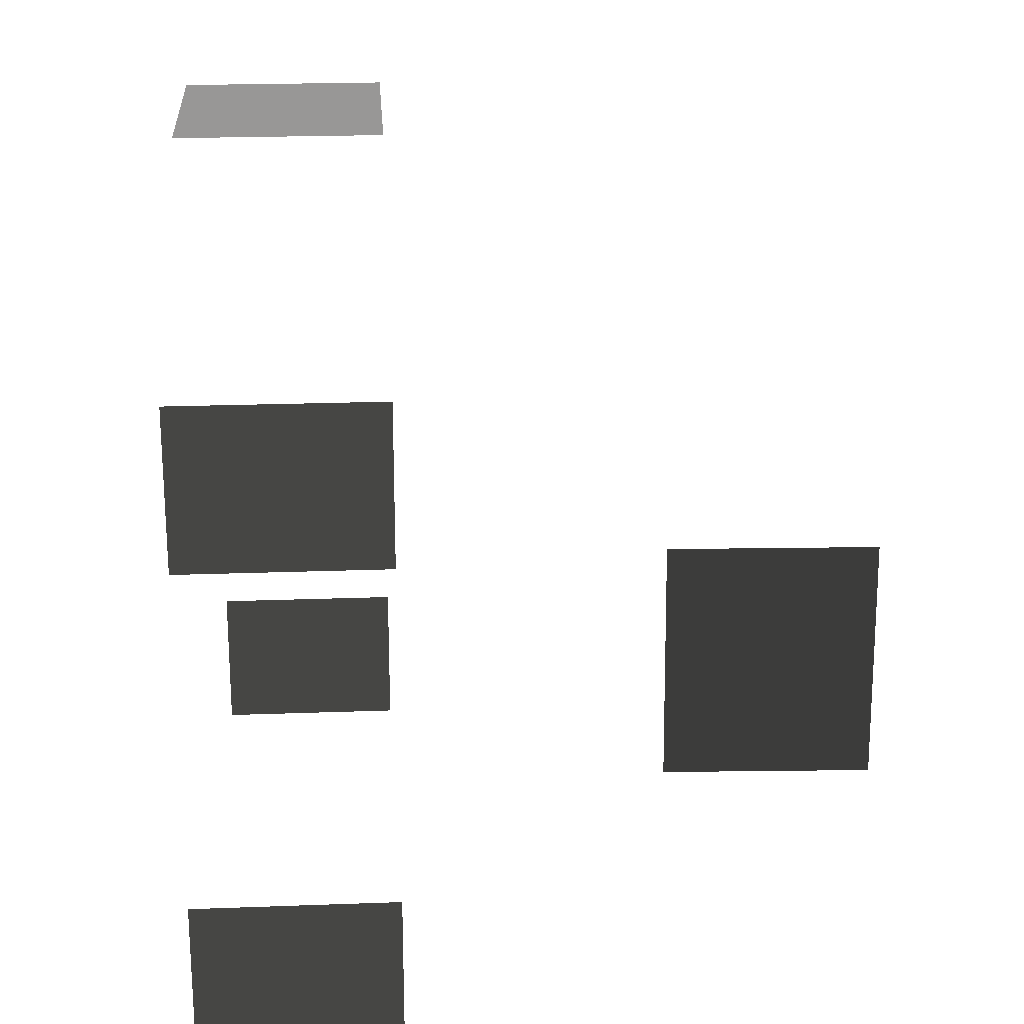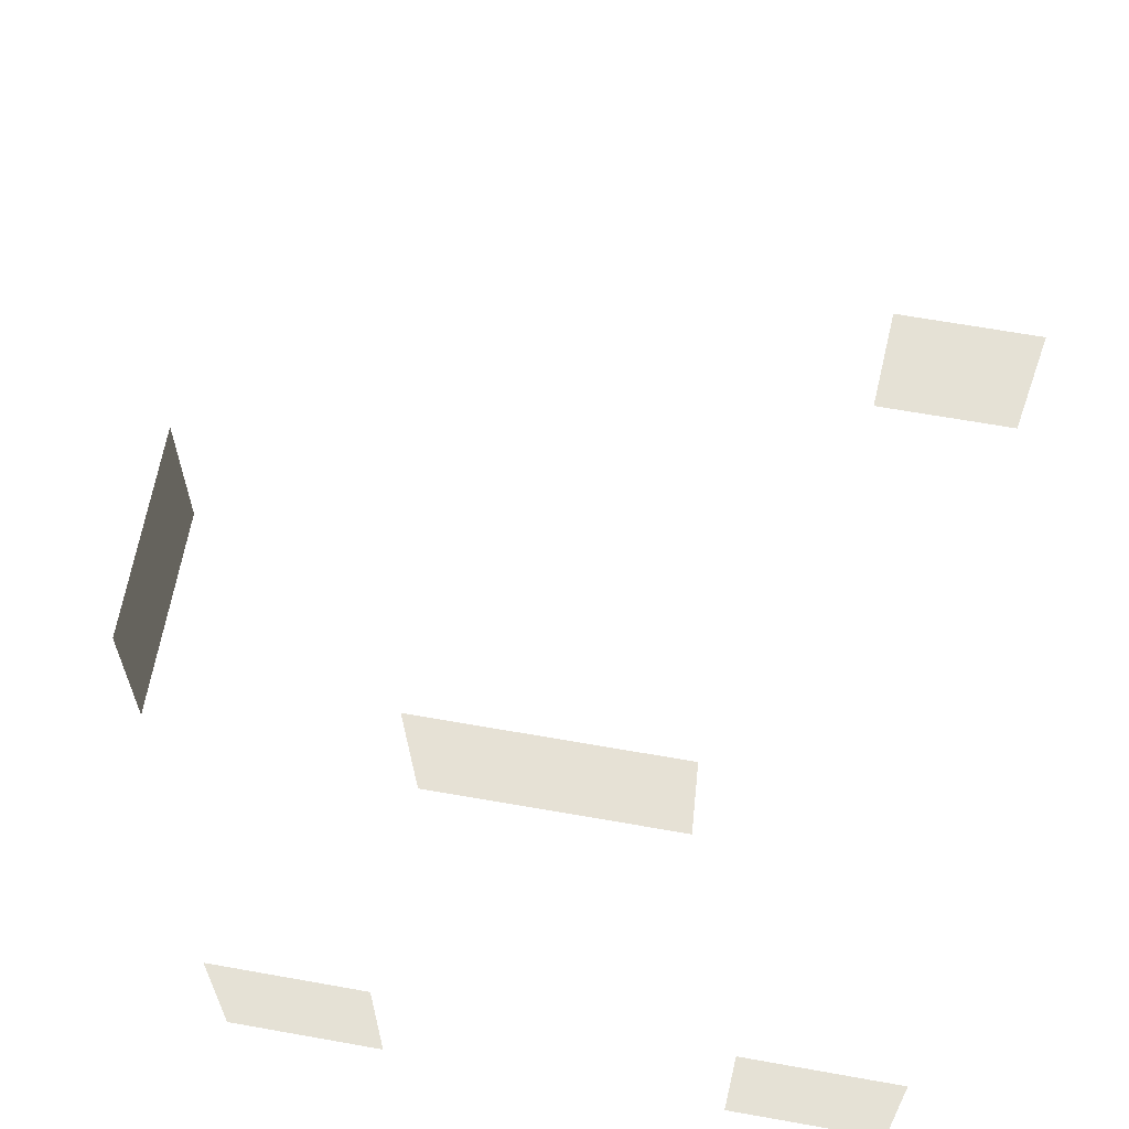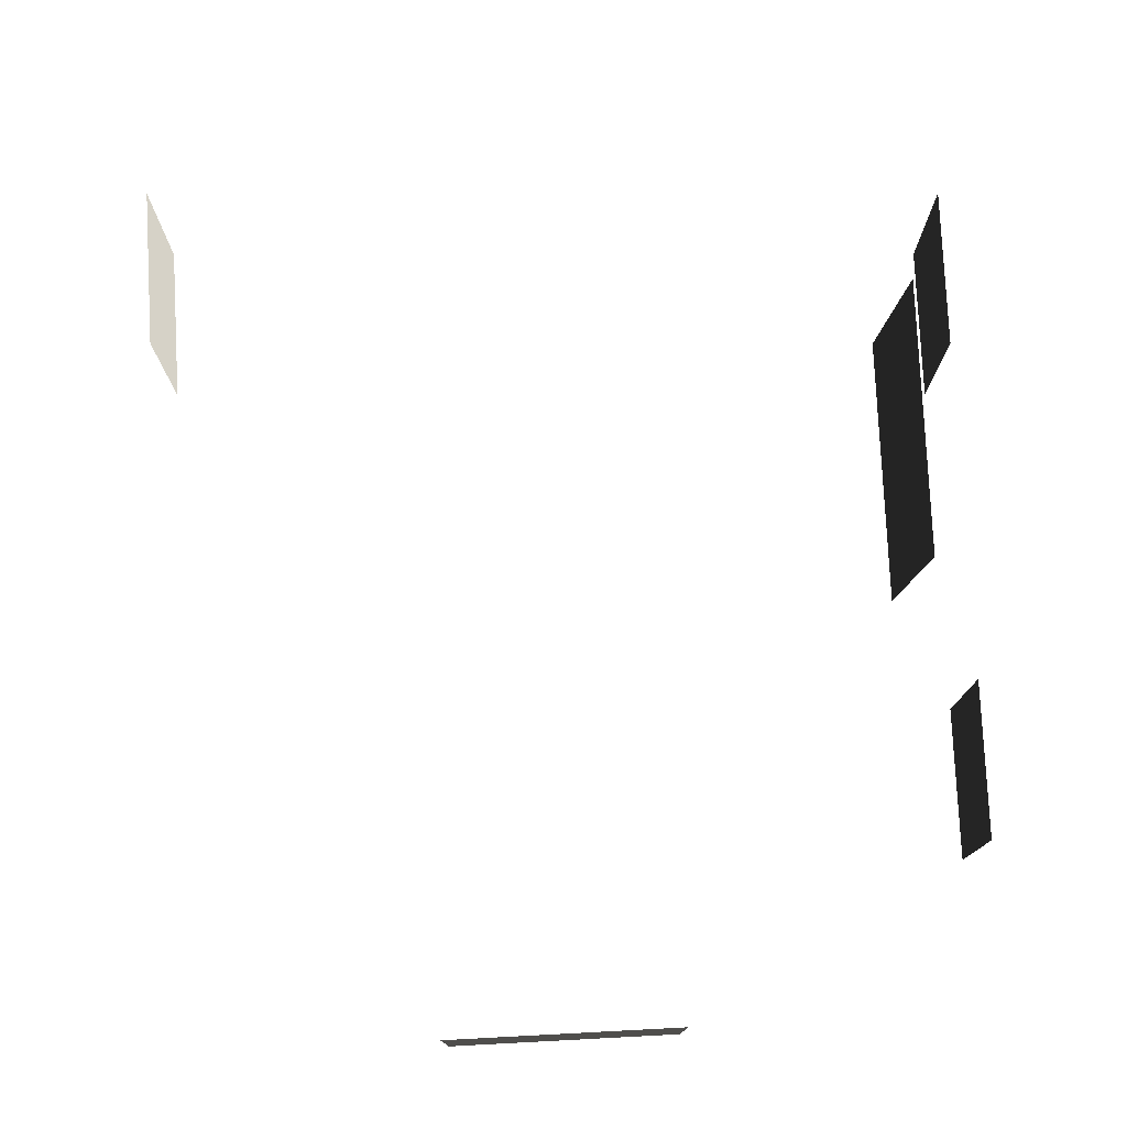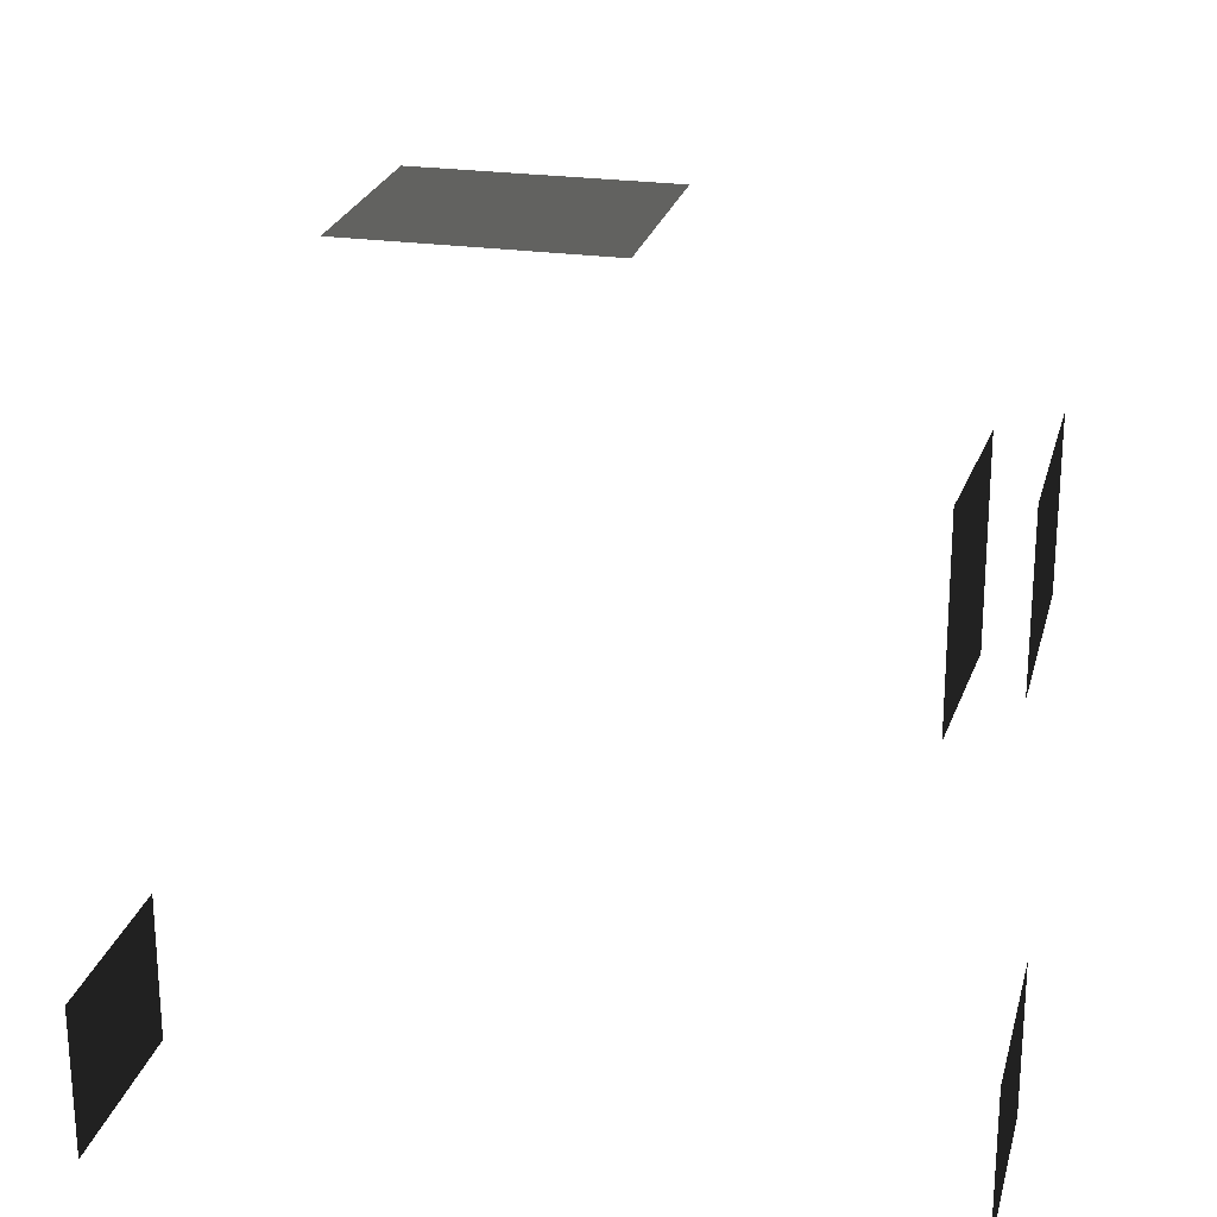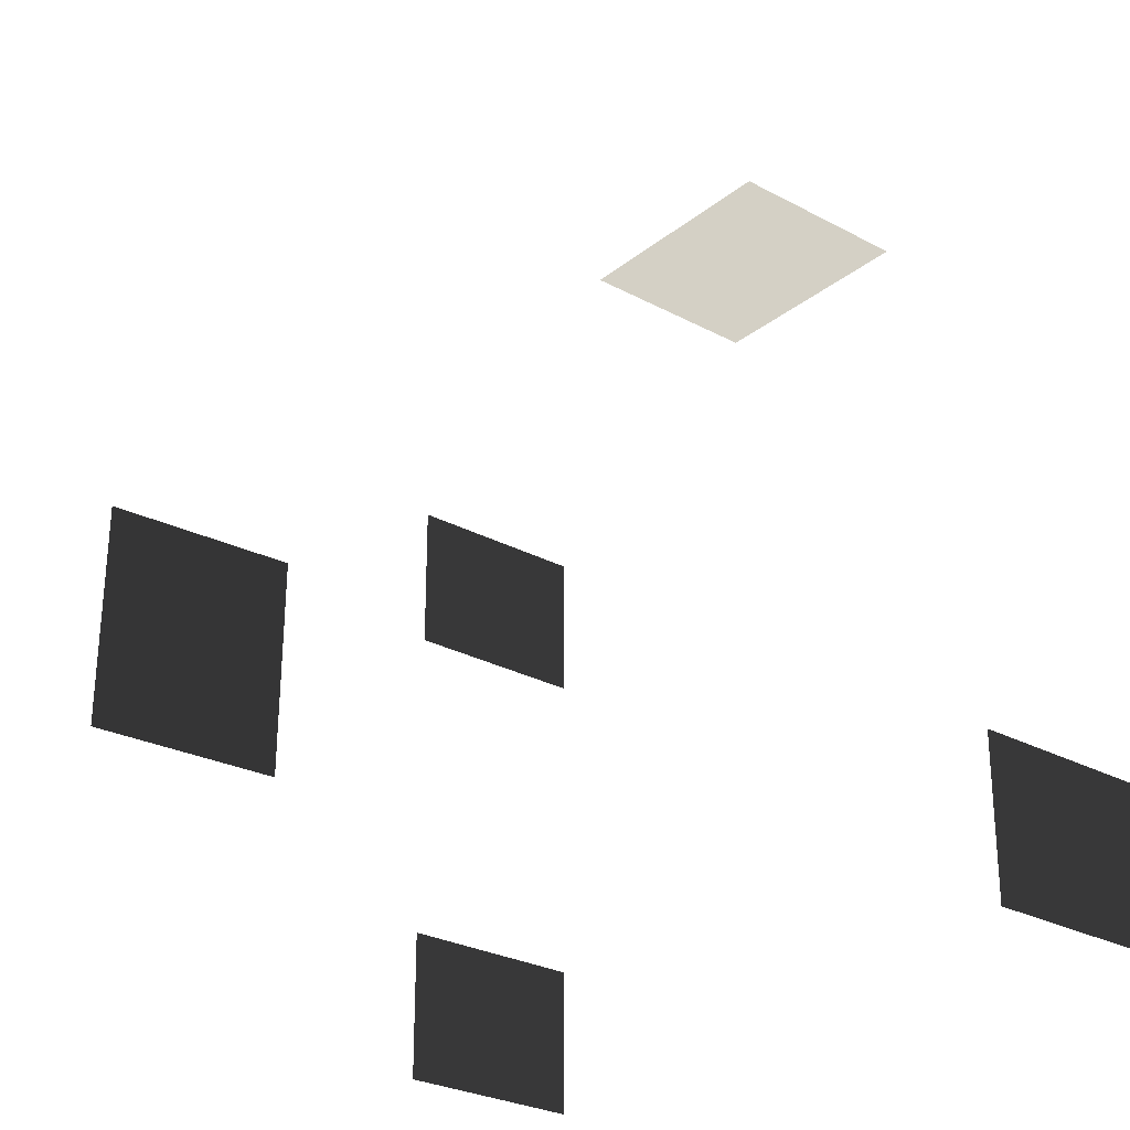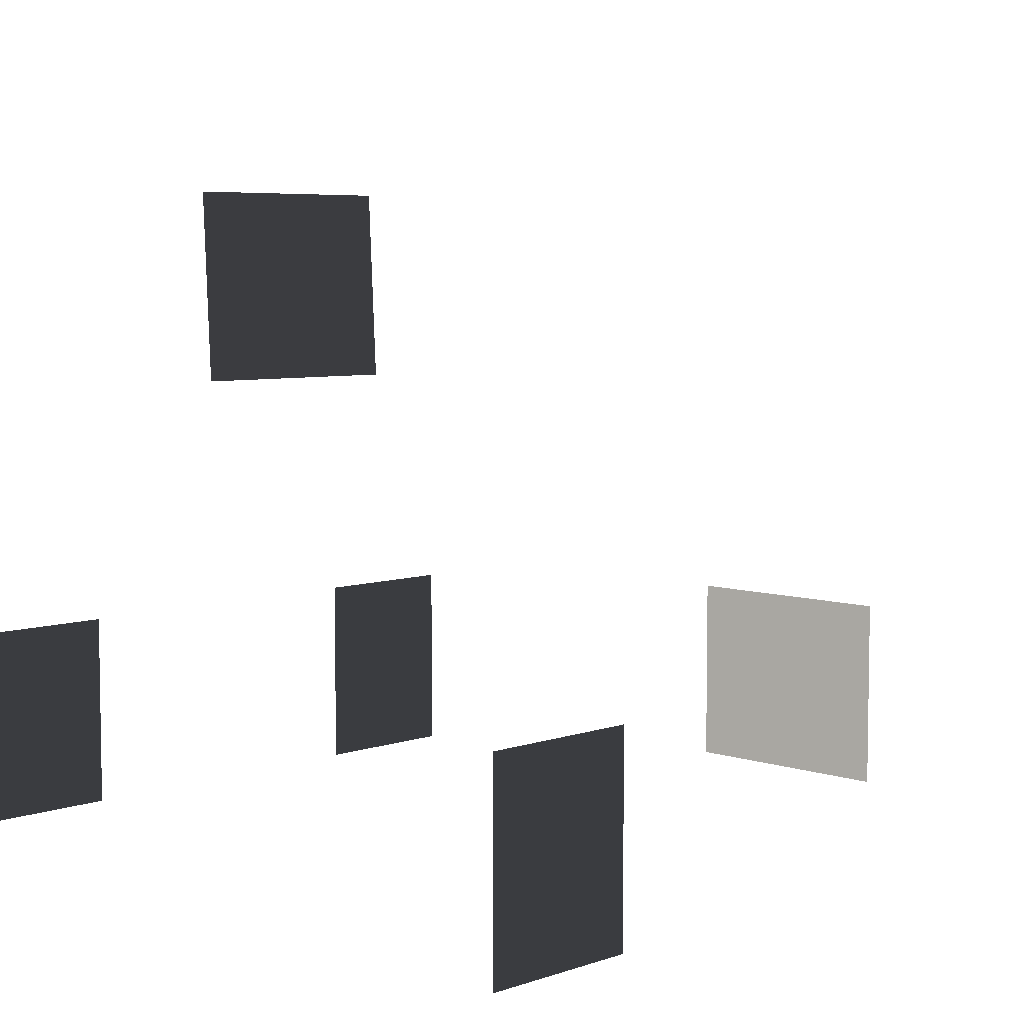
<metadata>
{"format":"obj","ext":"obj","renderer":"f3d","projection":"perspective","resolution":1024,"background":"white","views":[{"elev":22.0,"azim":-93.7,"up":"+Y"},{"elev":65.0,"azim":-79.8,"up":"+Z"},{"elev":78.5,"azim":177.0,"up":"+Z"},{"elev":24.0,"azim":-166.4,"up":"+Y"},{"elev":-27.5,"azim":50.4,"up":"+Y"},{"elev":6.3,"azim":44.4,"up":"+Z"}]}
</metadata>
<code>
v -0.09805 -2.184 0.1429
v -0.09807 -2.184 -1.338
v -0.09807 -3.35 -1.338
v -0.09805 -3.35 0.1429
v -6.012 0.6414 0.1429
v -6.012 0.6415 -1.338
v -6.012 1.808 -1.338
v -6.012 1.808 0.143
v -6.012 -3.044 0.1429
v -6.012 -3.044 -1.338
v -6.012 -1.877 -1.338
v -6.012 -1.877 0.1429
v -2.604 3.009 0.143
v -2.604 3.009 -1.338
v -2.021 3.009 -1.338
v -2.021 3.009 0.143
v -3.187 3.009 0.143
v -3.187 3.009 -1.338
v -3.77 3.009 0.143
v -3.77 3.009 -1.338
v -3.187 3.009 -1.338
v -3.187 3.009 0.143
v -5.272 -0.1854 3.526
v -5.186 -0.1978 2.048
v -5.185 0.3853 2.043
v -5.272 0.3977 3.521
v -5.273 -0.7685 3.531
v -5.186 -0.7809 2.053
v -5.273 -1.352 3.536
v -5.186 -1.364 2.057
v -5.186 -0.7809 2.053
v -5.273 -0.7685 3.531
g Building_small_t1.137_37587_439
f 1 3 2
f 1 4 3
f 5 7 6
f 5 8 7
f 9 11 10
f 9 12 11
f 13 15 14
f 13 16 15
f 17 13 14
f 17 14 18
f 19 21 20
f 19 22 21
f 23 25 24
f 23 26 25
f 27 23 24
f 27 24 28
f 29 31 30
f 29 32 31

</code>
